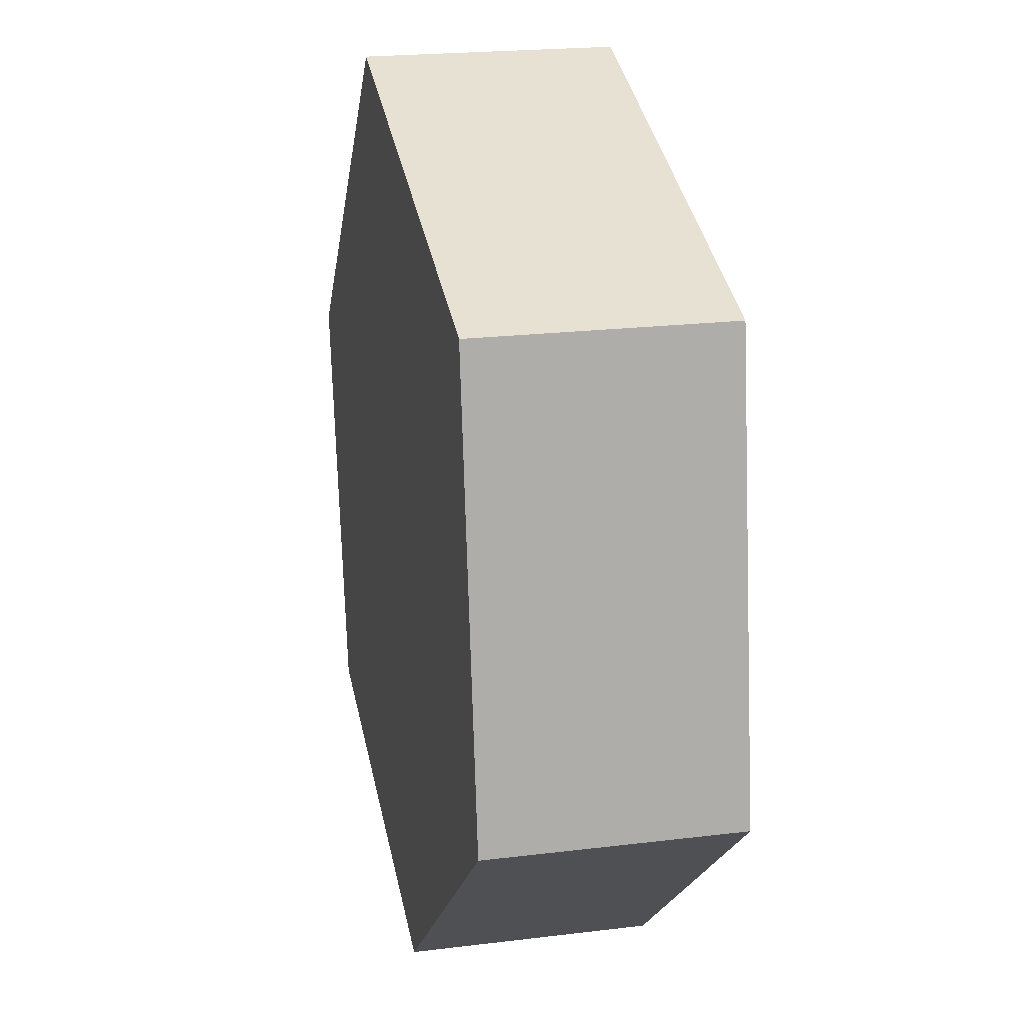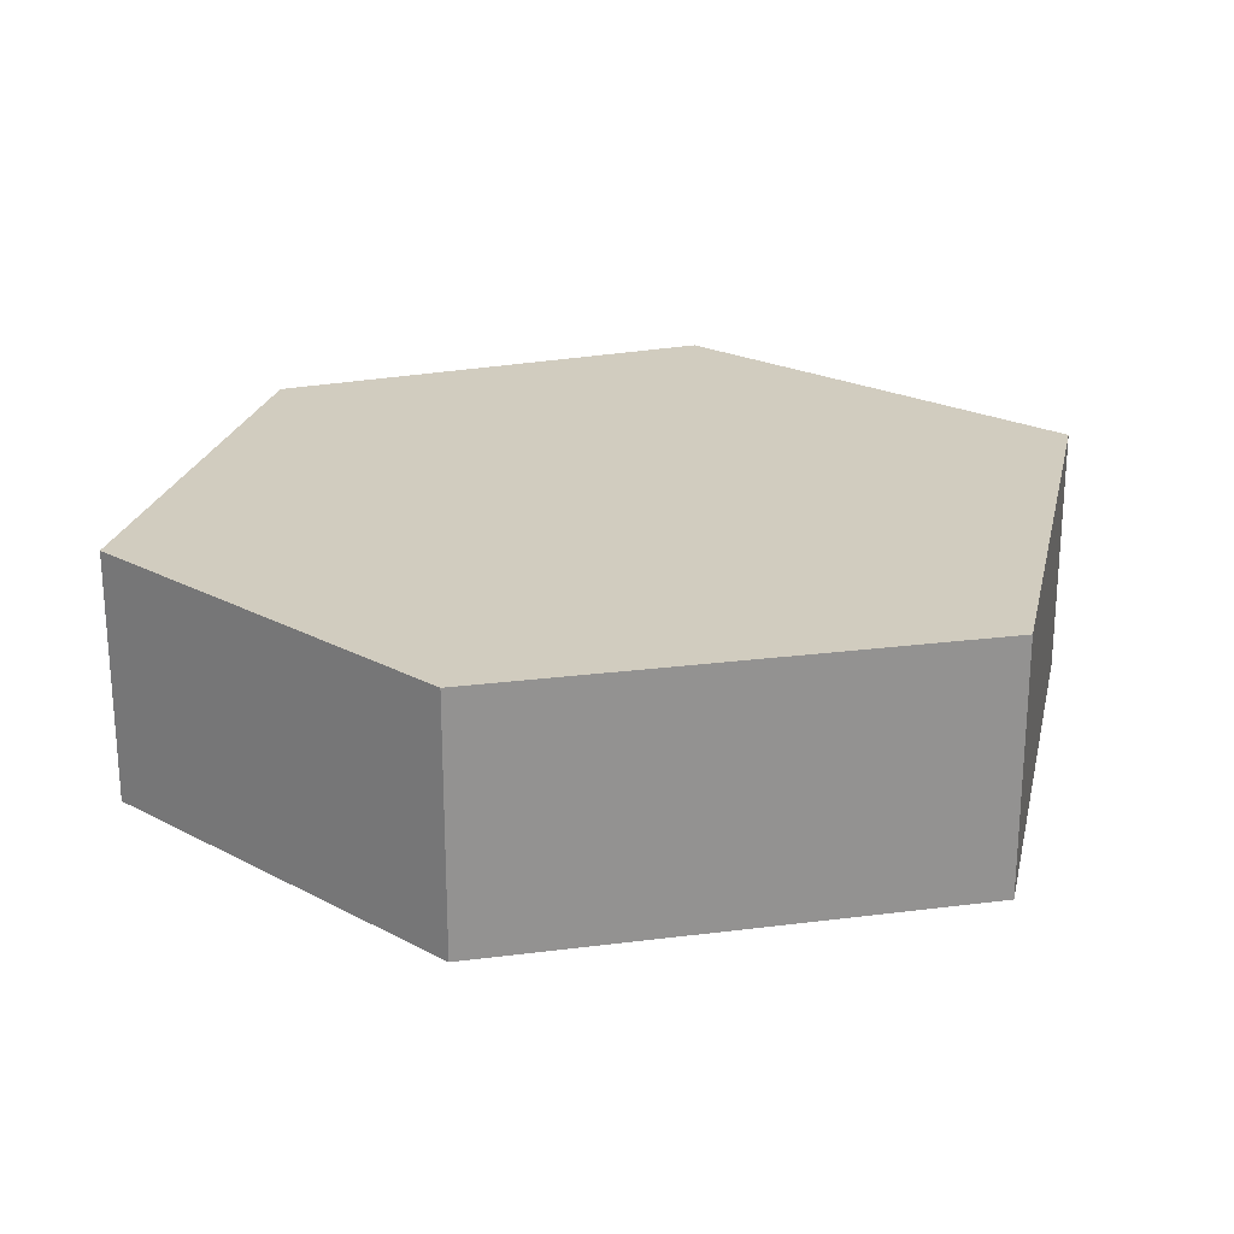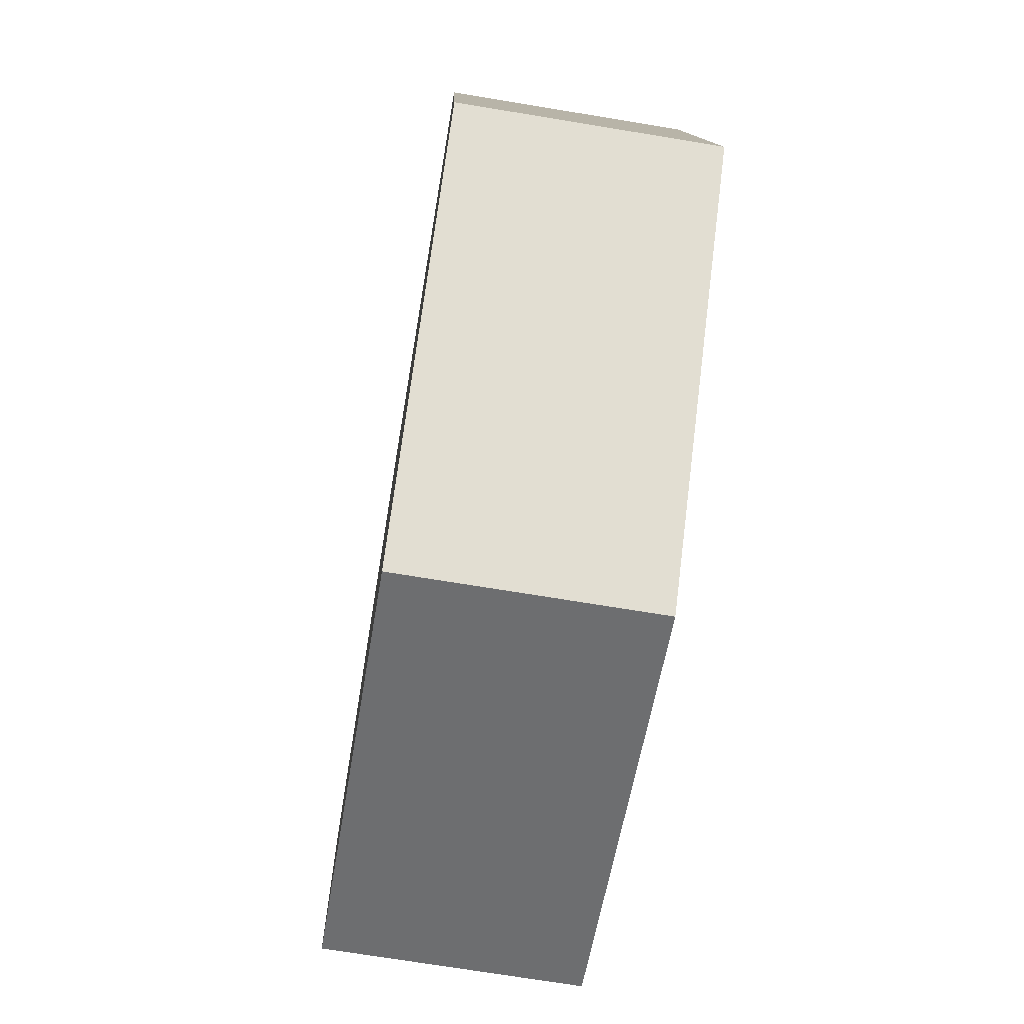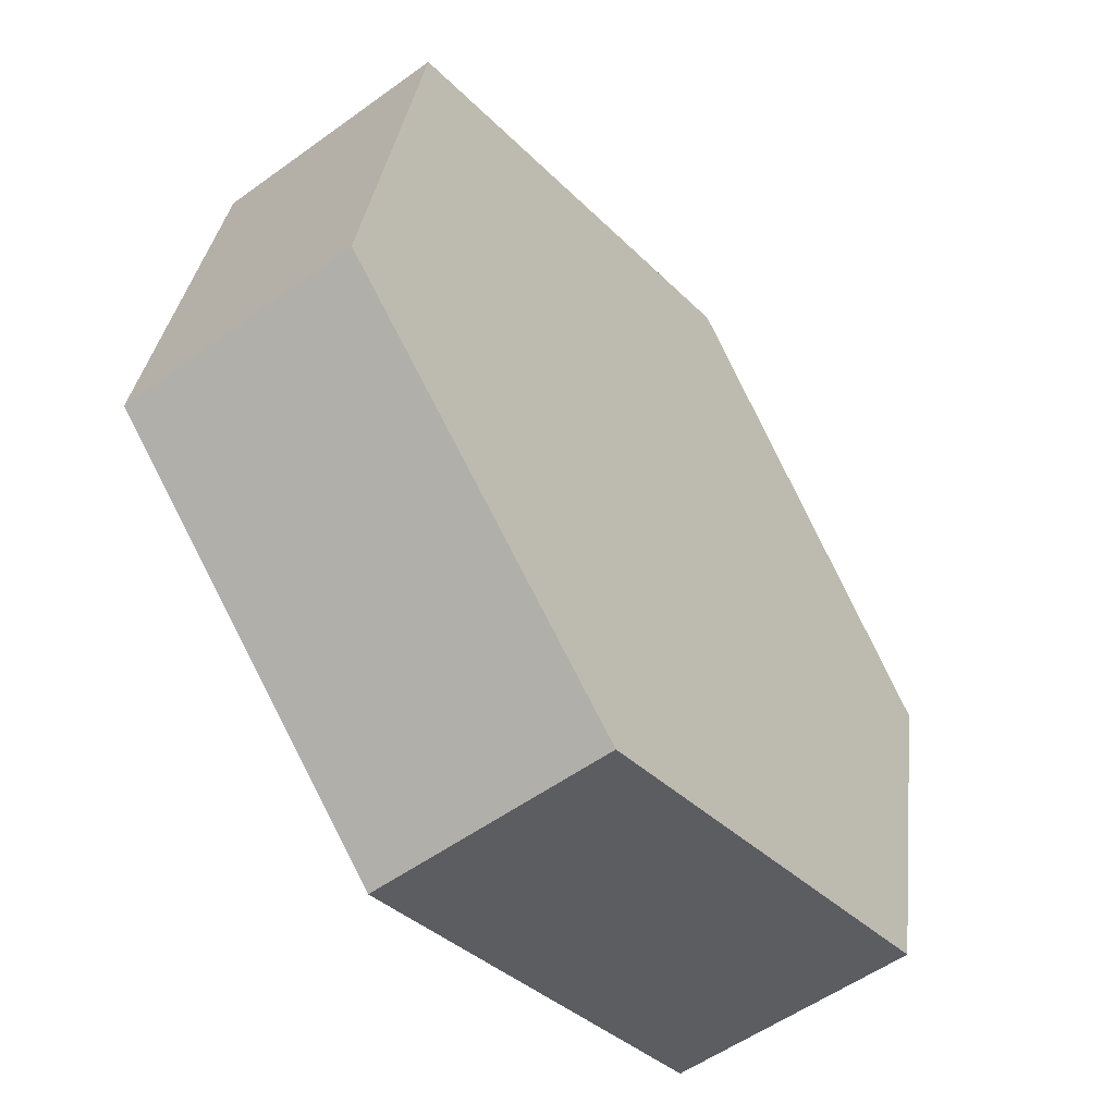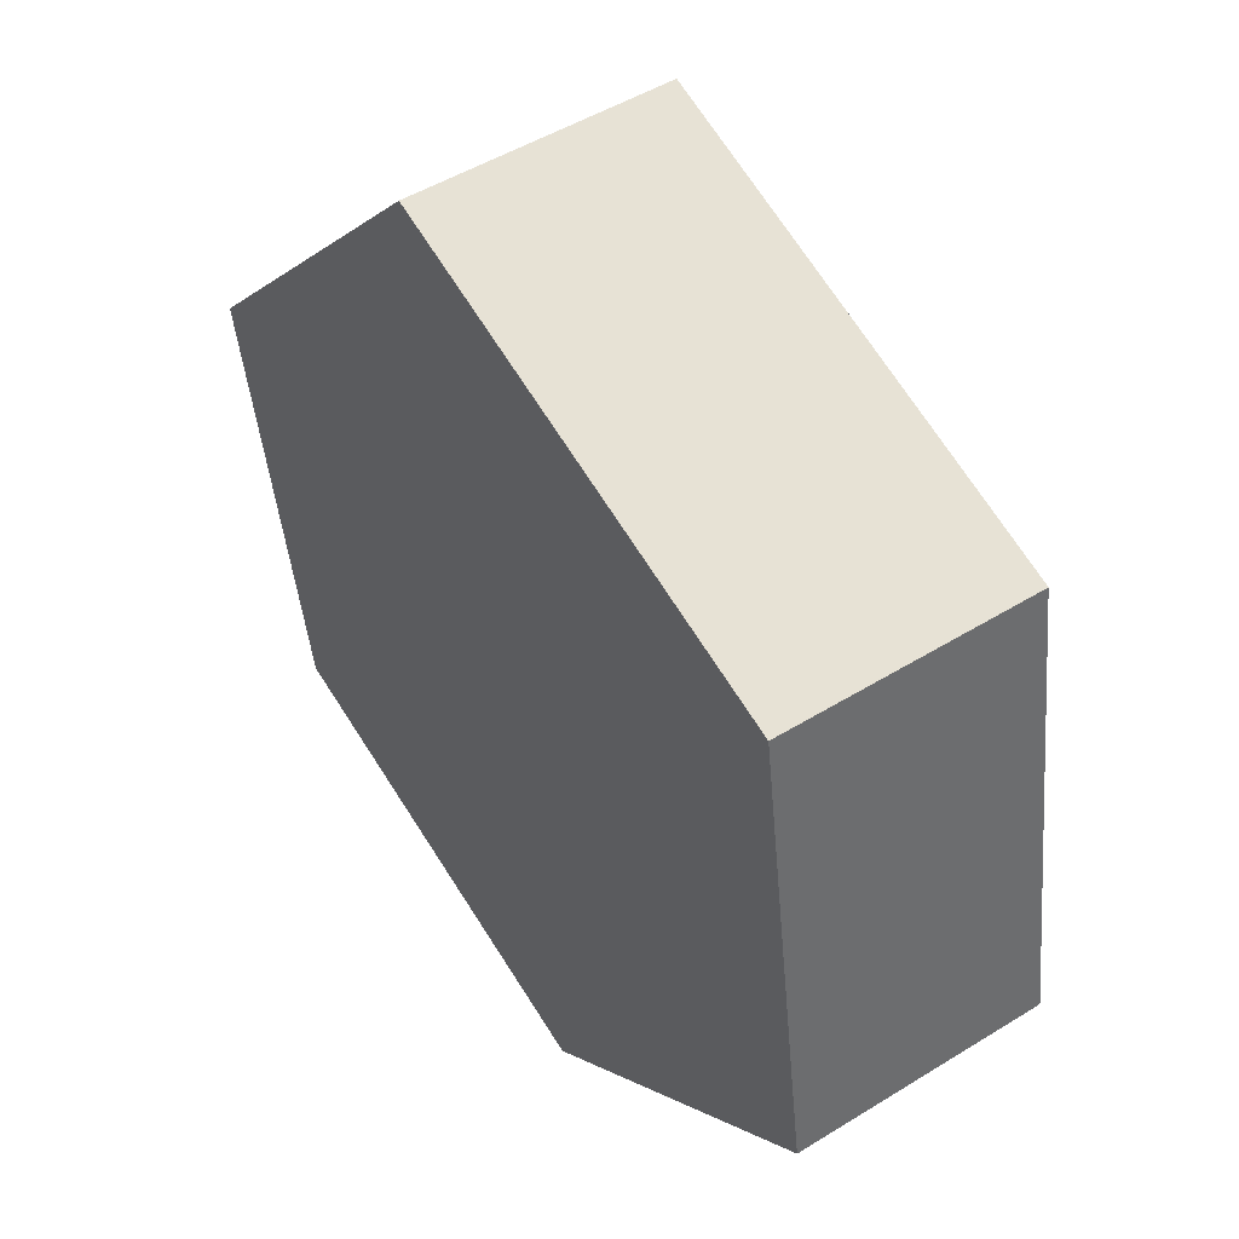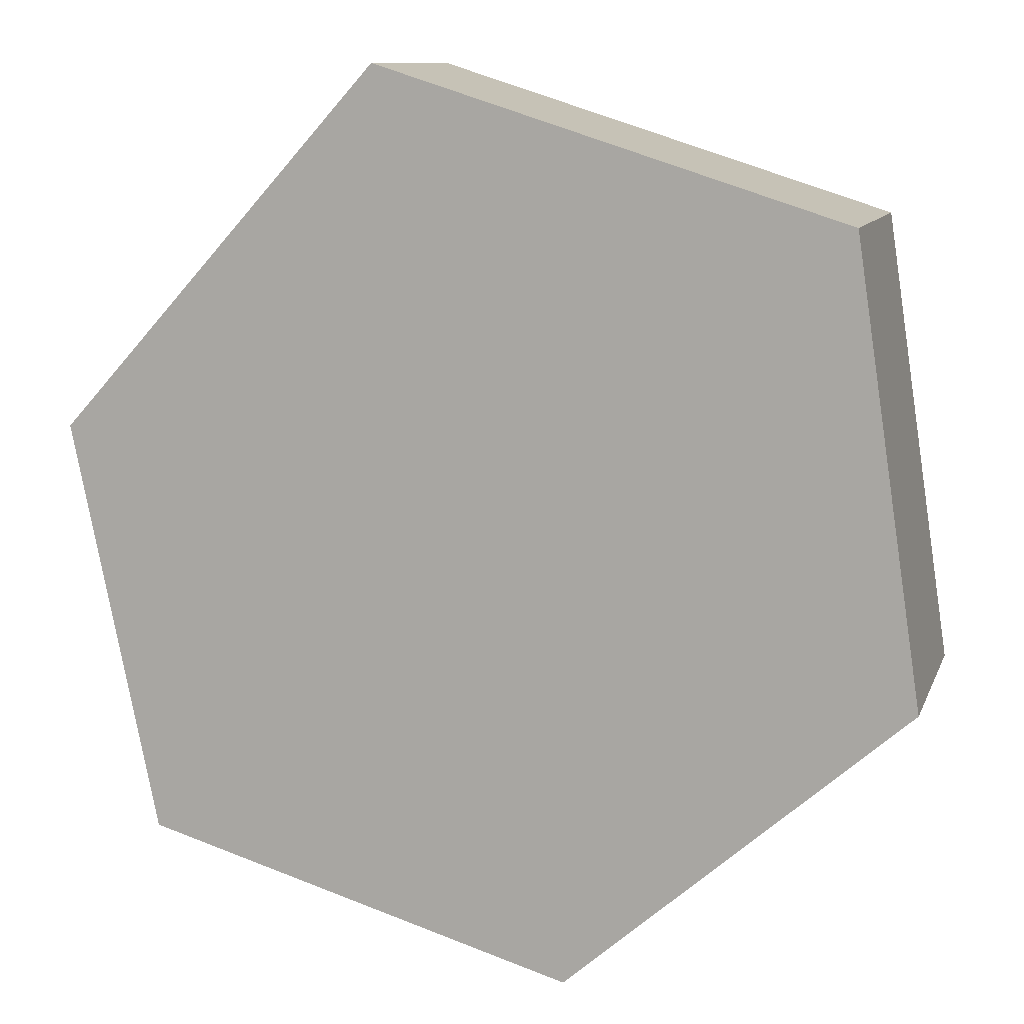
<metadata>
{"format":"obj","ext":"obj","renderer":"f3d","projection":"perspective","resolution":1024,"background":"white","views":[{"elev":21.4,"azim":77.7,"up":"+Z"},{"elev":23.8,"azim":-60.0,"up":"+Y"},{"elev":-70.6,"azim":80.6,"up":"+Z"},{"elev":-54.1,"azim":127.6,"up":"+Z"},{"elev":49.4,"azim":55.7,"up":"+Z"},{"elev":10.5,"azim":15.6,"up":"+Z"}]}
</metadata>
<code>
v  3.003 0.939 0.808
v  0 0.939 5.75e-17
v  1.235 0.939 1.369
v  0.323 0.939 -1.569
v  1.962 0.939 -2.049
v  3.261 0.939 -0.914
v  3.261 5.597e-17 -0.914
v  1.962 1.255e-16 -2.049
v  0.323 9.607e-17 -1.569
v  0 0 0
v  1.235 -8.383e-17 1.369
v  3.003 -4.948e-17 0.808
g defaultobject
f 1 2 3
f 2 1 4
f 4 1 5
f 5 1 6
f 7 5 6
f 5 7 8
f 8 4 5
f 4 8 9
f 9 2 4
f 2 9 10
f 10 3 2
f 3 10 11
f 11 1 3
f 1 11 12
f 12 6 1
f 6 12 7
f 8 10 9
f 10 8 7
f 10 7 11
f 11 7 12

</code>
